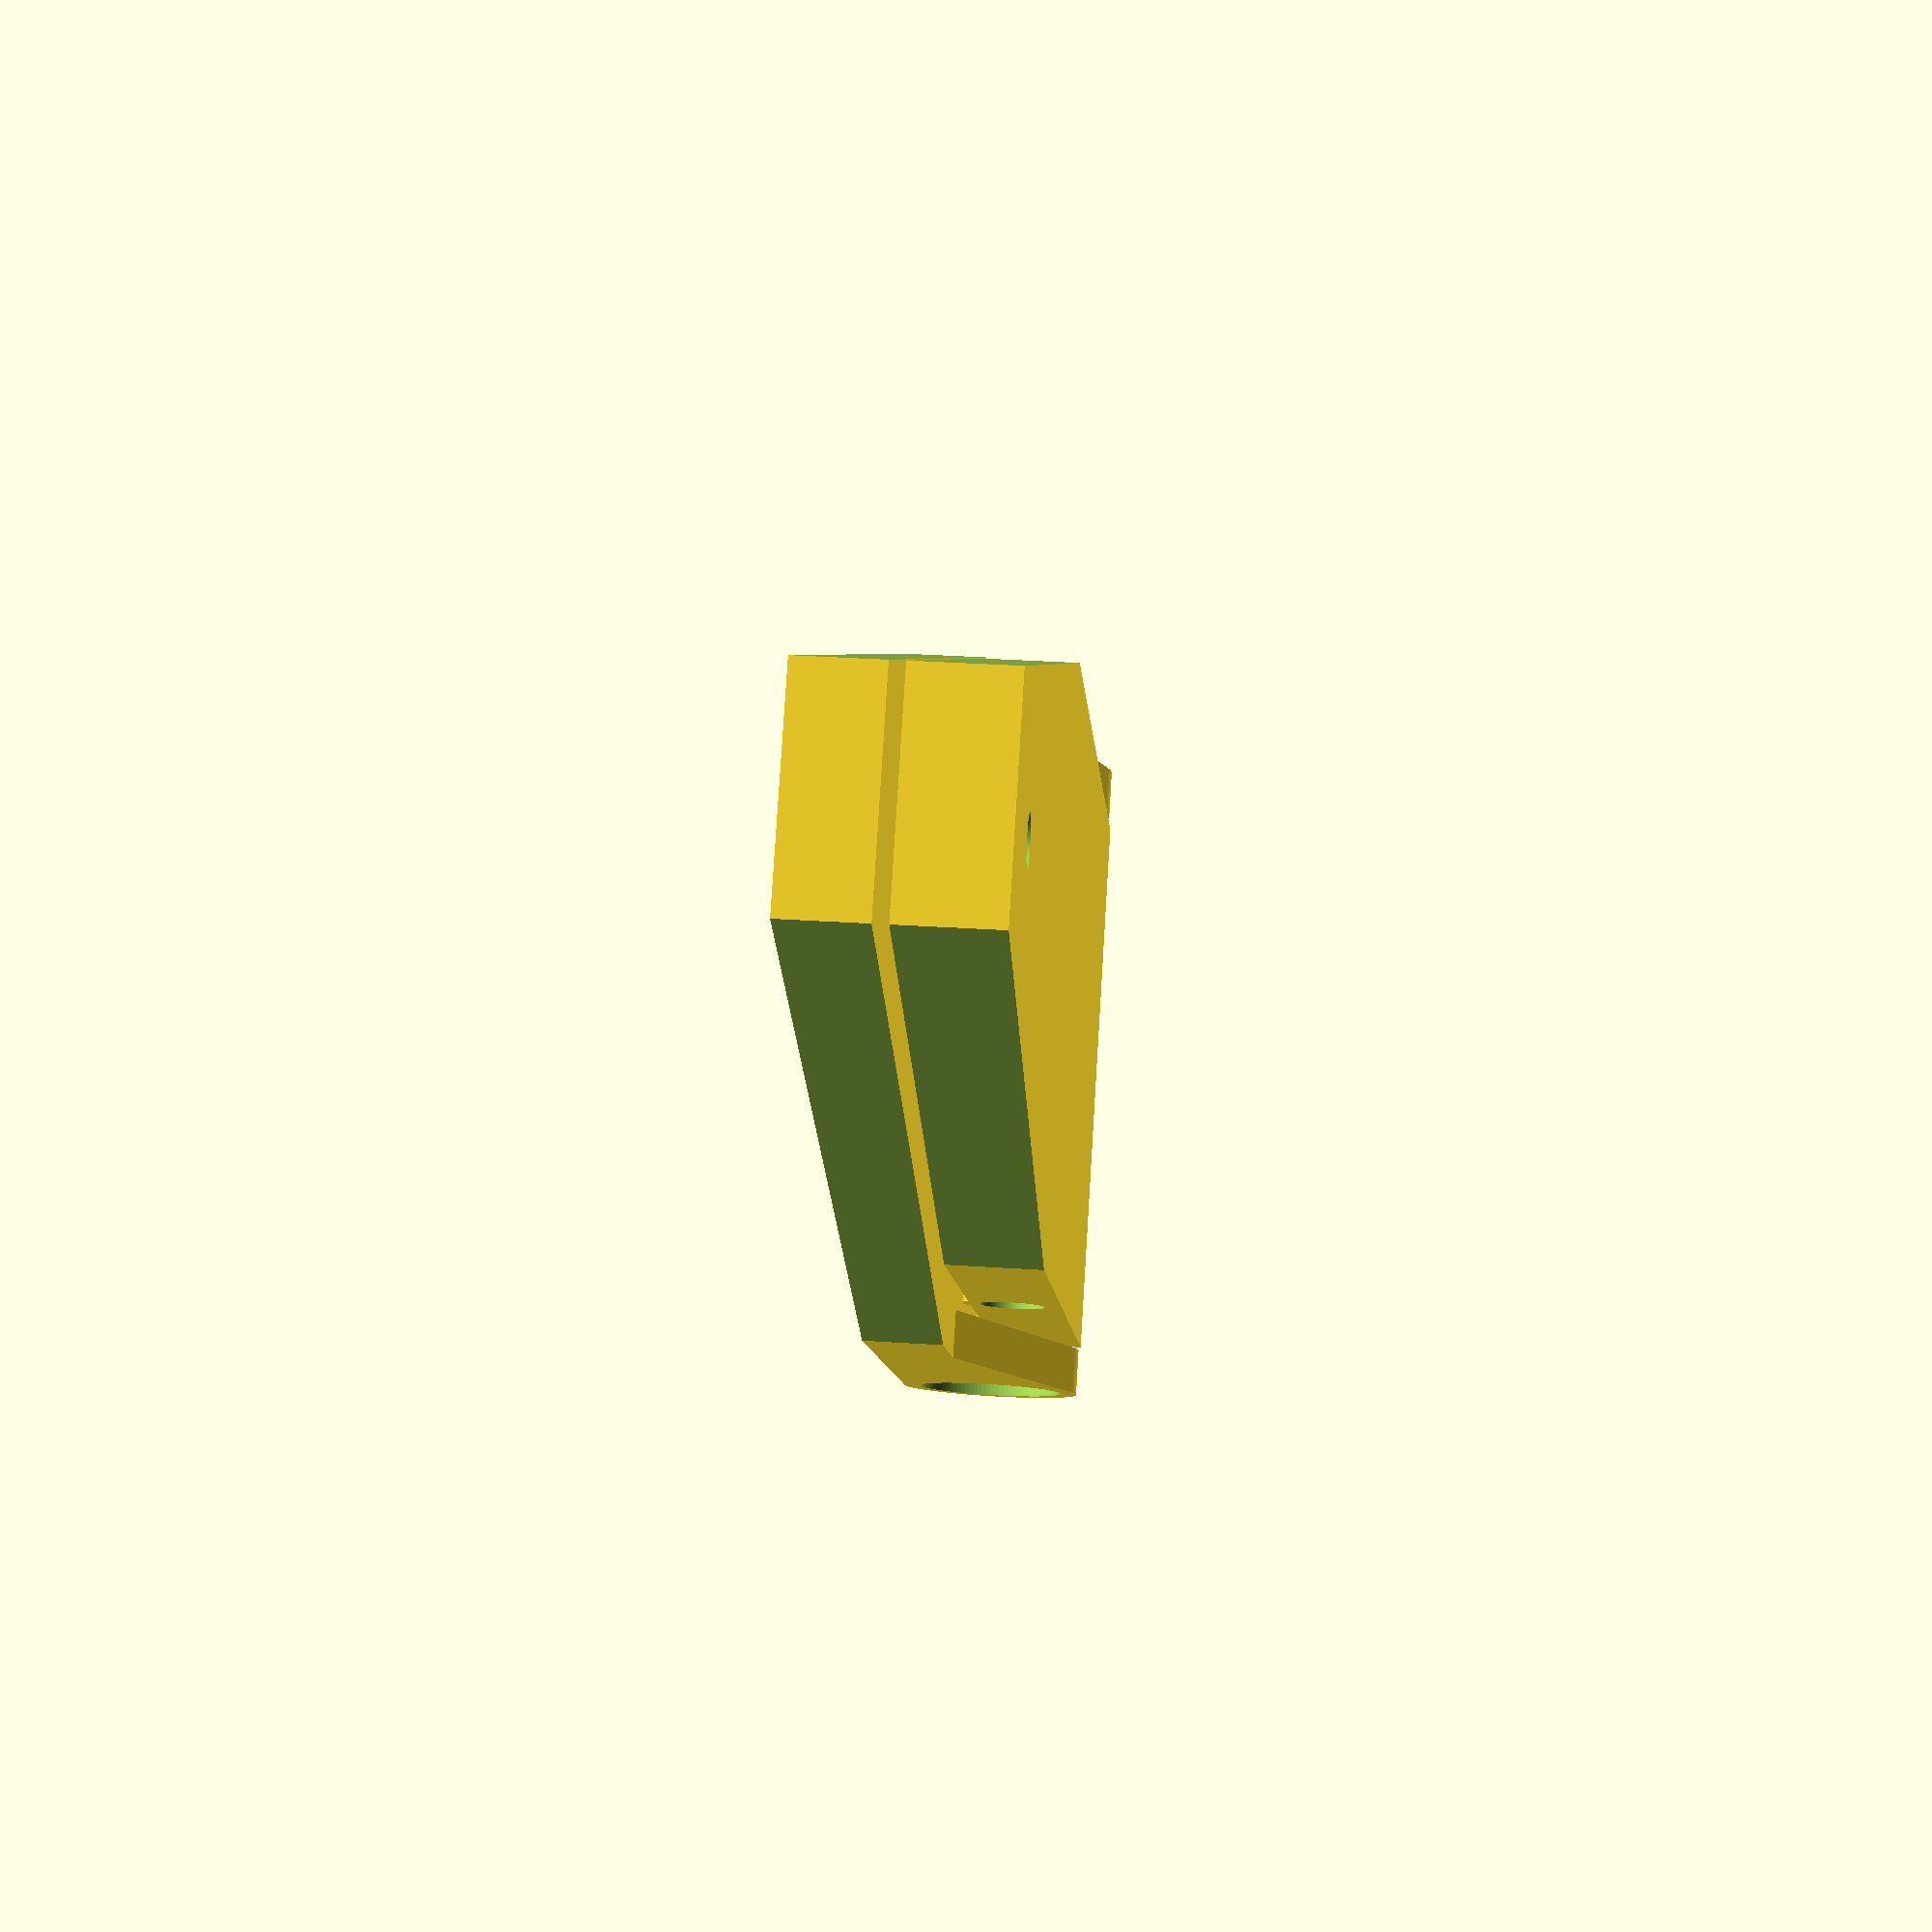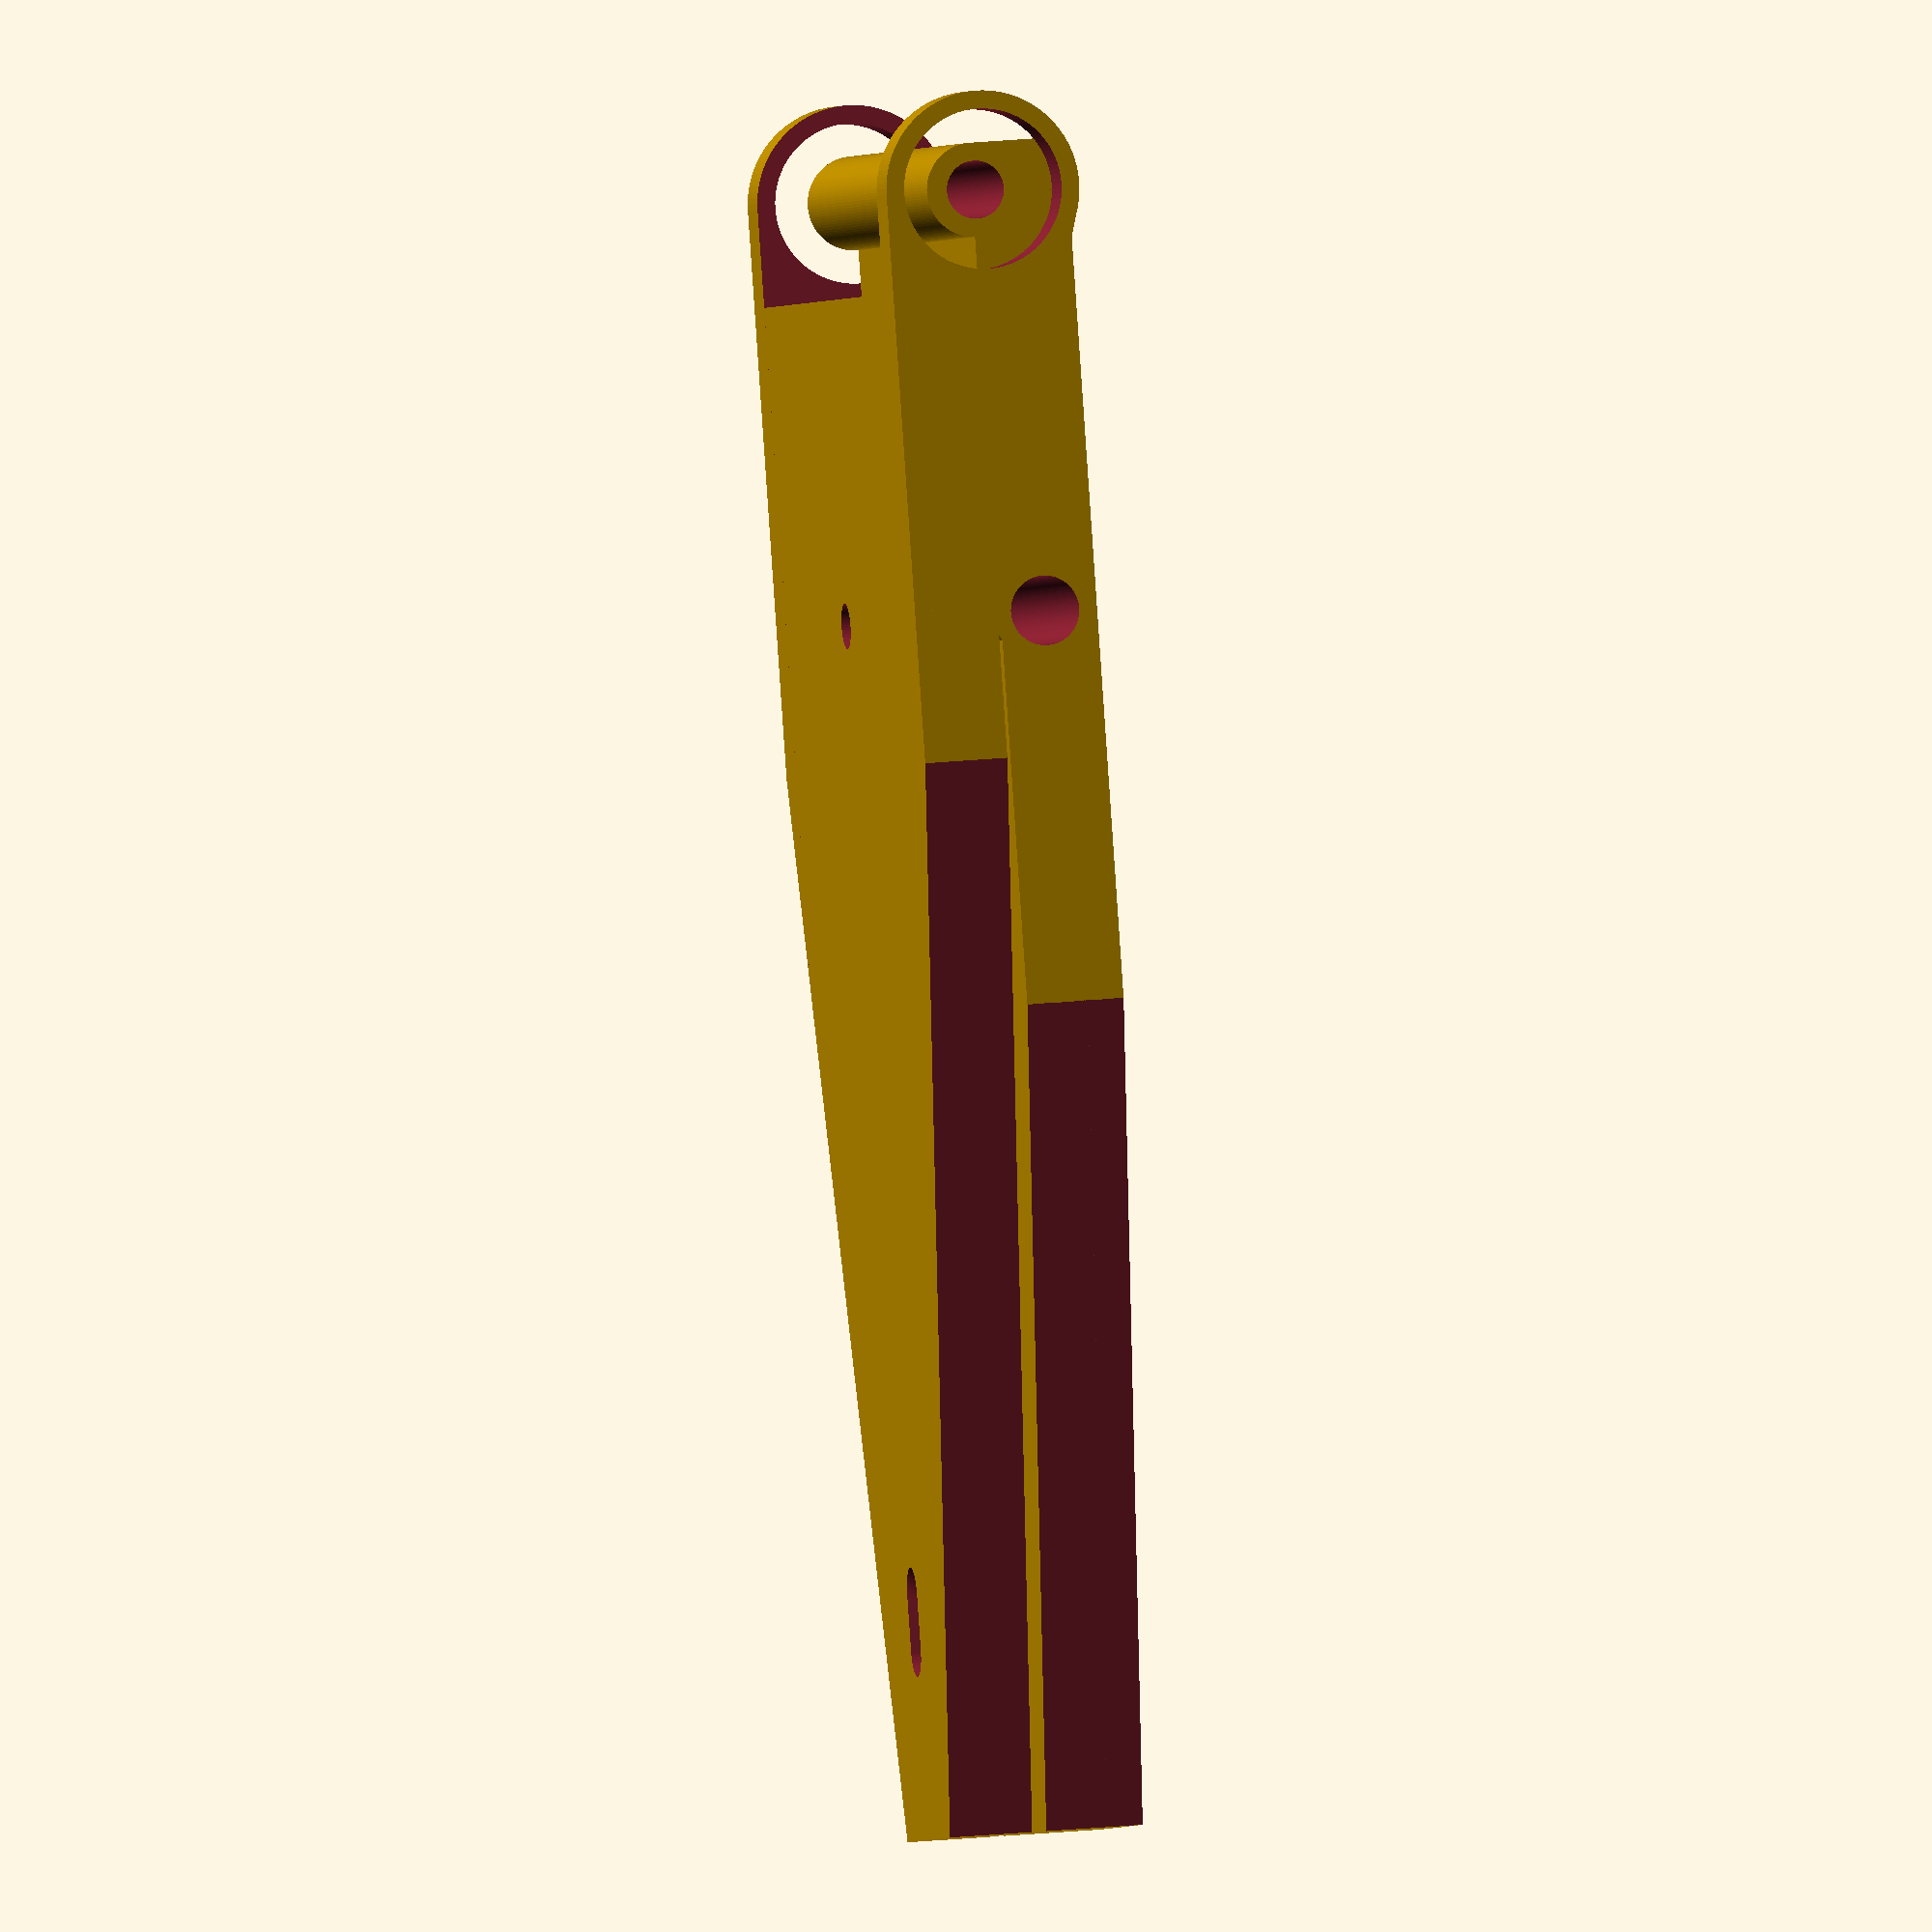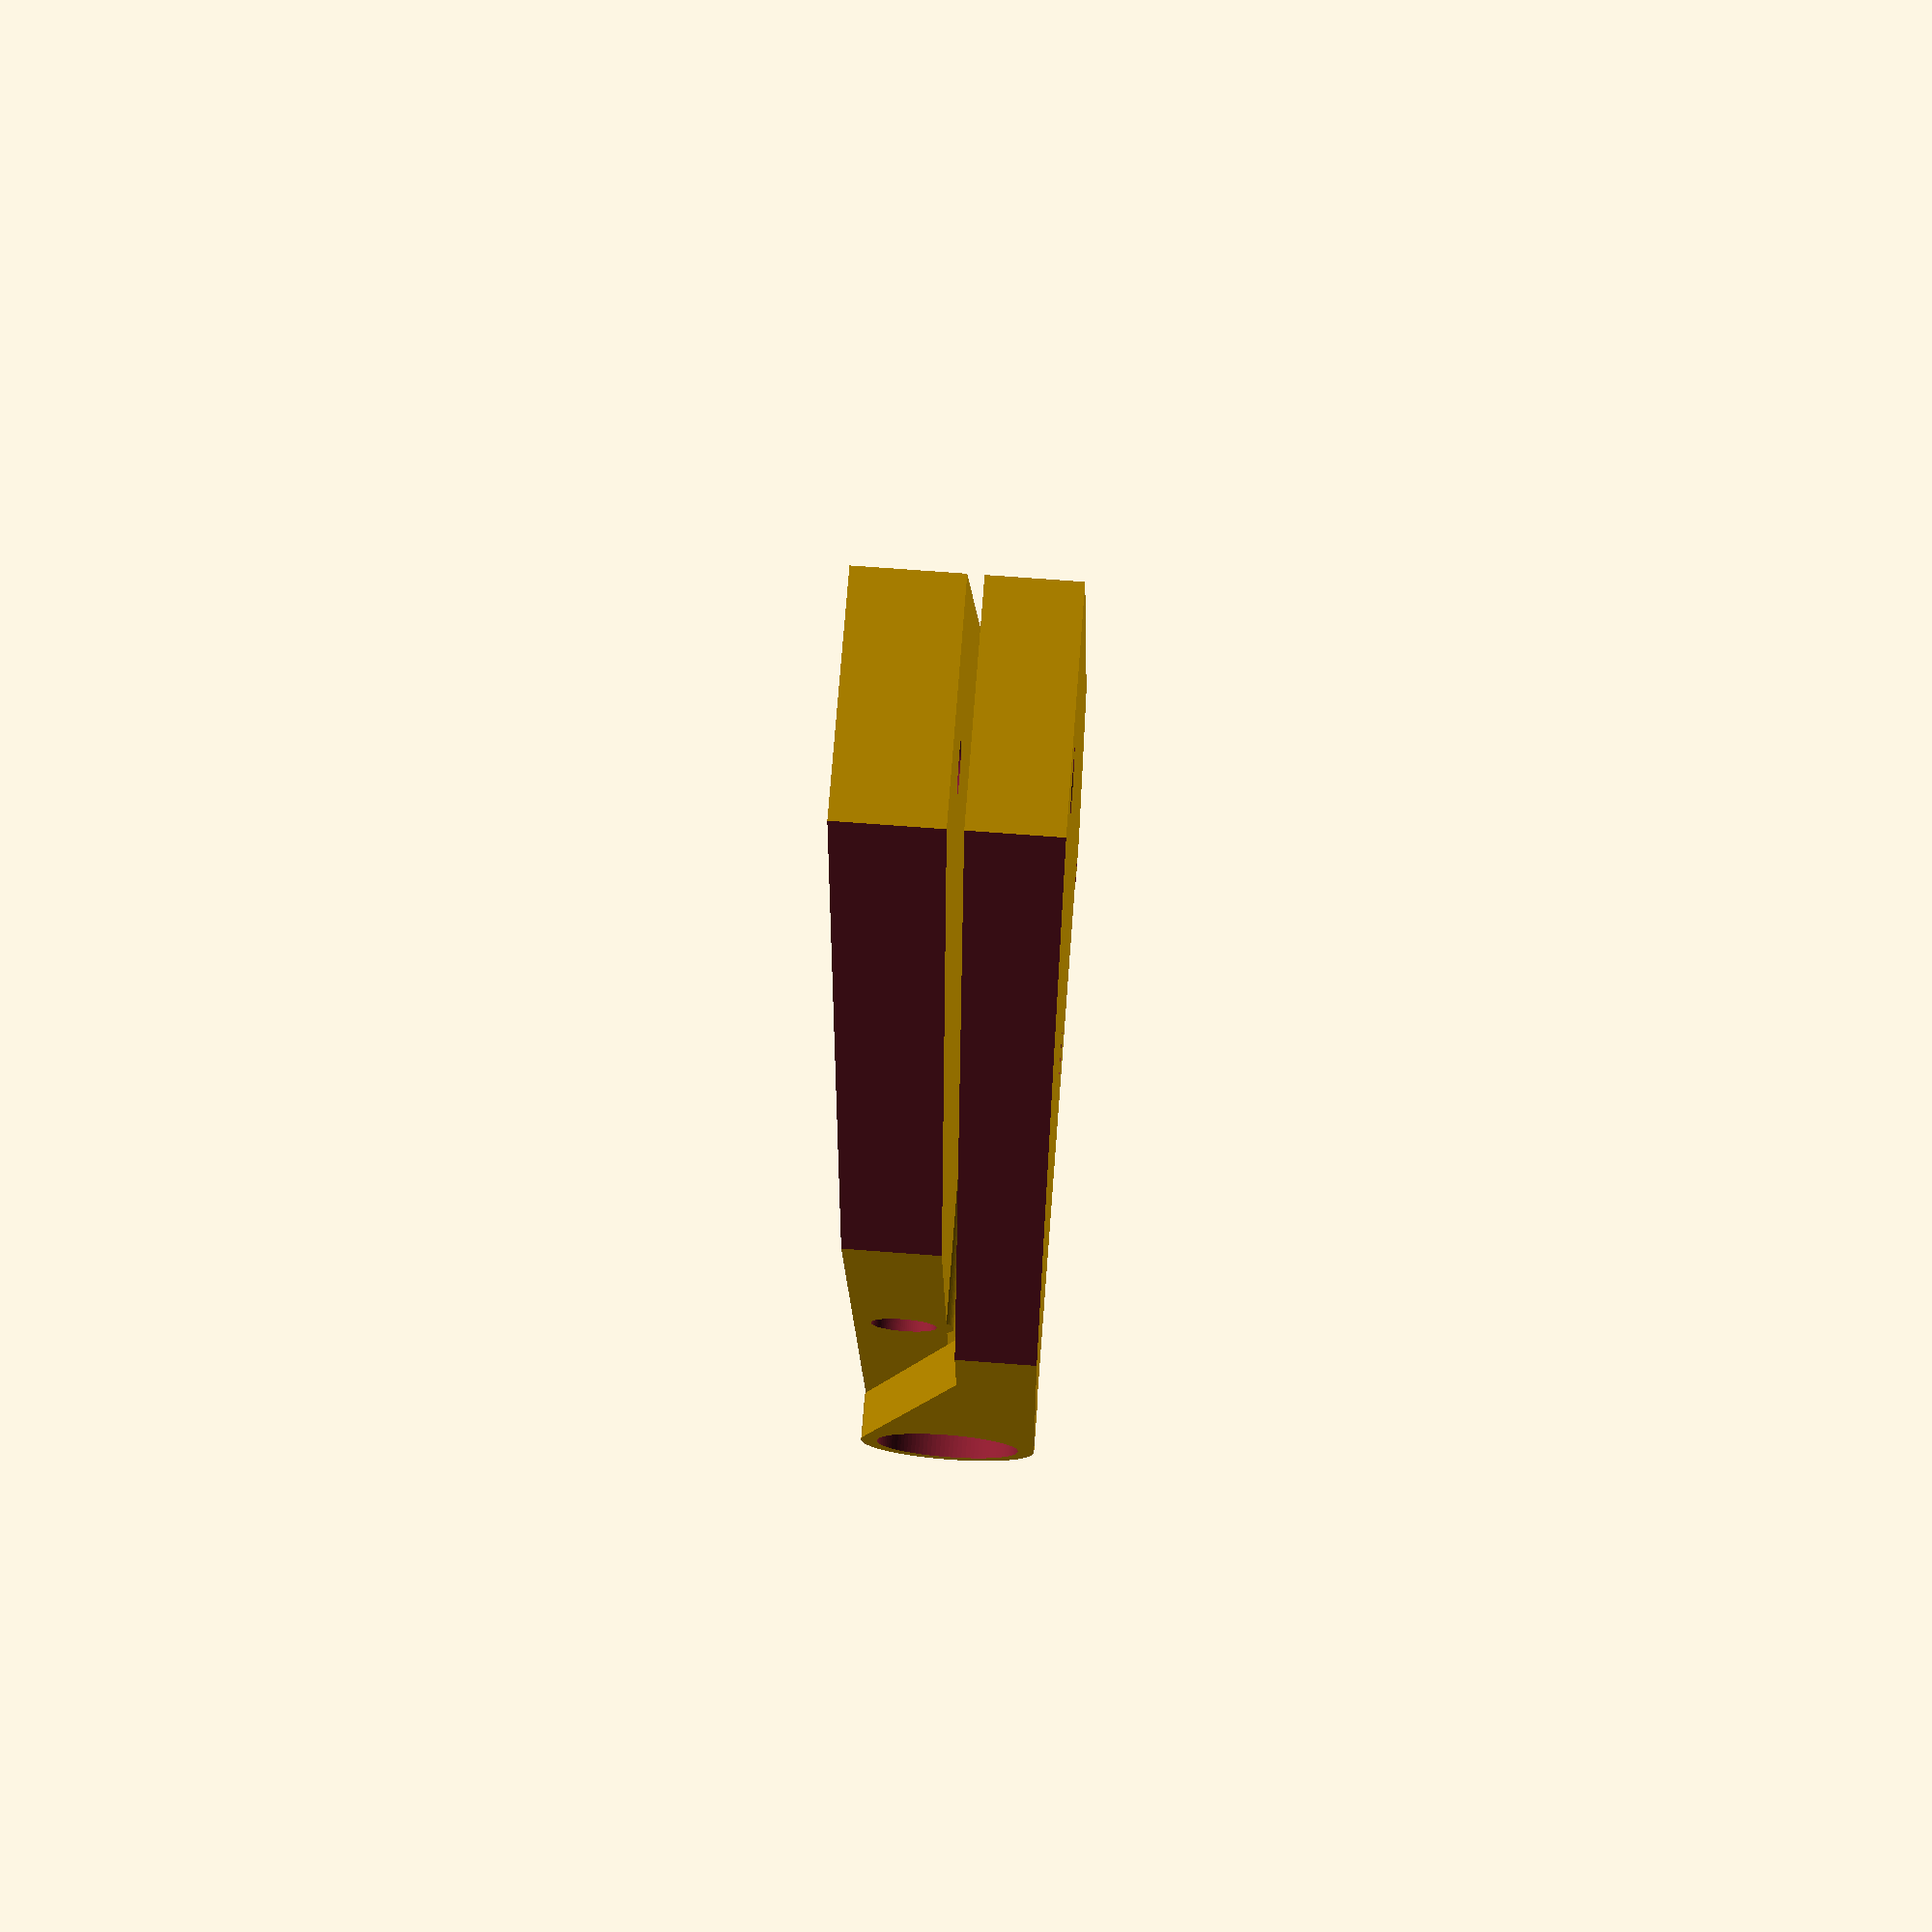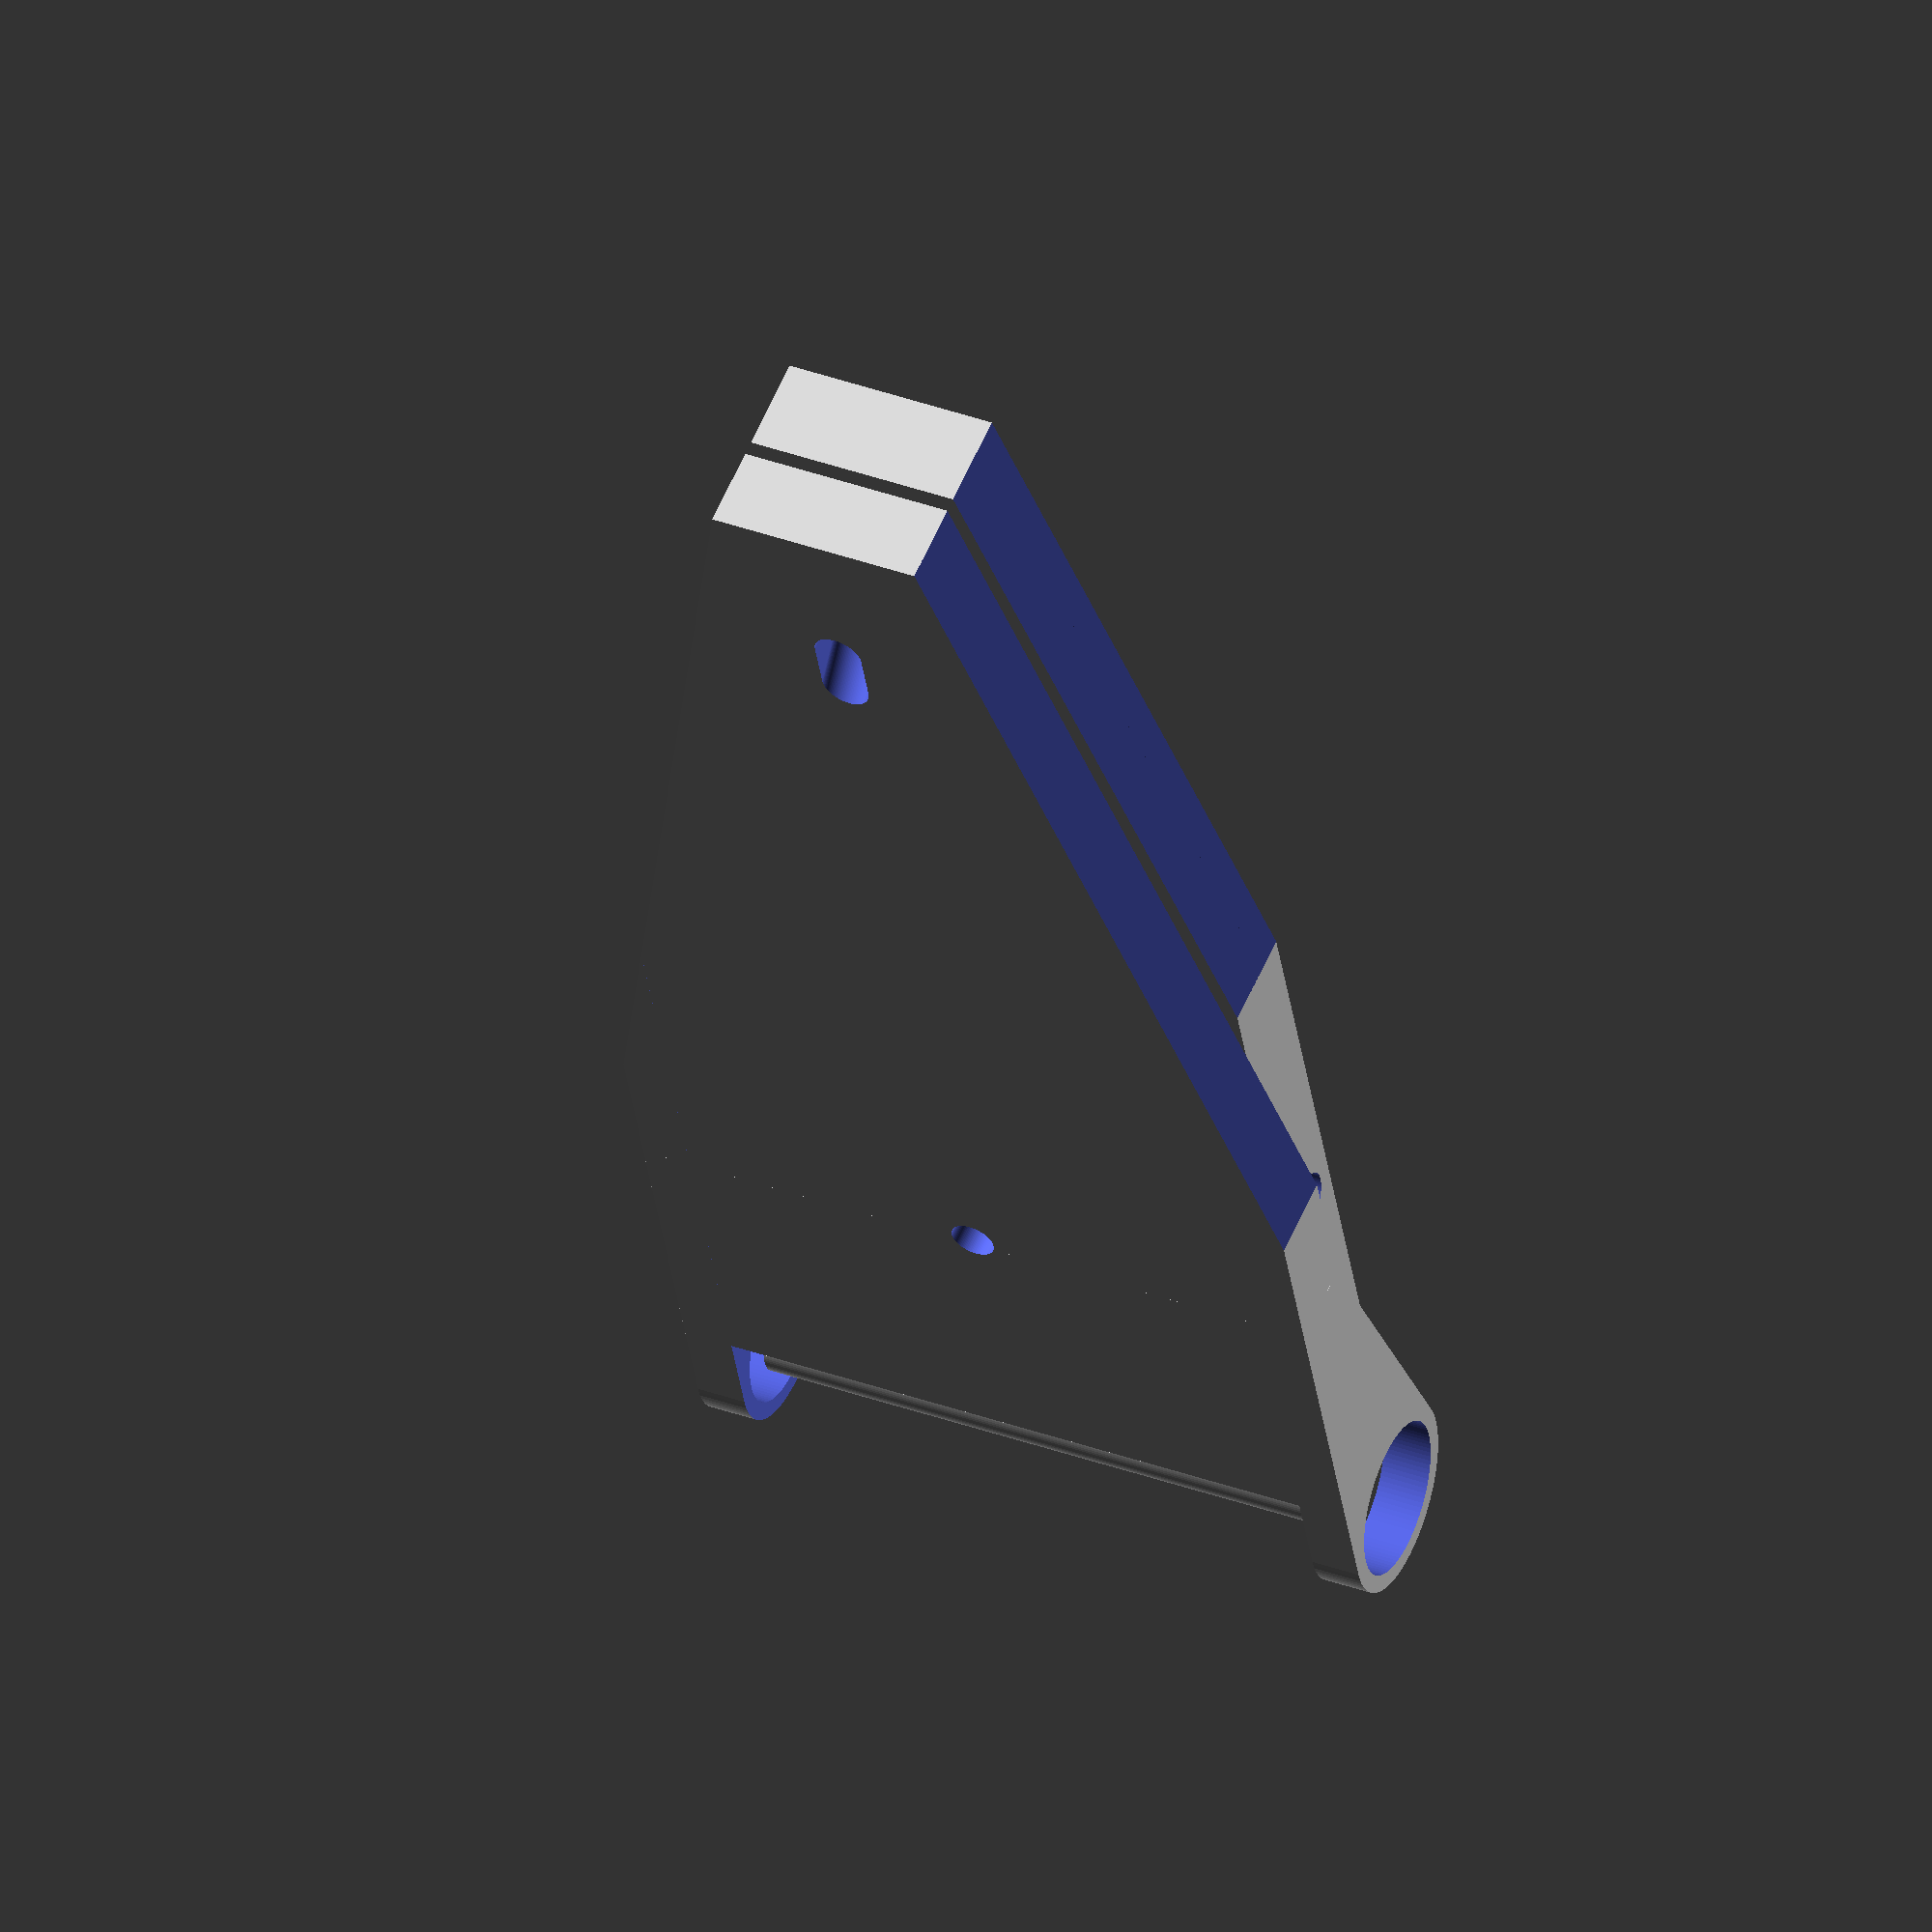
<openscad>
part = "both"; // [bottom:"Bottom",top:"Top",both:"Top and Bottom"]

/* [Tracker] */

// how far away the center of the rod is from the hinge
tracker_radius = 200;

tracker_extra_length=20;

// how wide the bolt at the hinge is
hinge_bolt_diameter = 8;

// how wide the hinge is, probably a bit shorter than your bolt length to allow for washers and nut
hinge_length = 100;

// the hinge bearing outer diameter
bearing_diameter = 22.1;

// height of the bearing
bearing_height = 7;

// diameter of rod/bolt/whatever that attaches to the tripod
tripod_bolt_diameter = 6.35;

// diameter of the rod/bolt/whatever that attaches to the camera
camera_bolt_diameter = 9.6;

// diameter of the threaded rod, add some since the rod must fit through without threading
rod_diameter = 7;

/* [Hidden] */

tracker_balance_x=tracker_radius*0.36;

// might make this not hidden eventually

/* [Stepper] */

stepper_hole_diameter = 3.9;

// distance between center of the 2 mounting holes
stepper_hole_distance = 35;

stepper_motor_diameter = 28;

stepper_motor_height = 21;

// distance from top of motor to the top of usable thread on the gear
stepper_motor_to_gear_height = 22;

stepper_gear_diameter = 20;

/* [Constants] */

hinge_thickness = 5;

/* [Shapes] */

$fn = 100;

module bottom()
{
    a=bearing_diameter+hinge_thickness;
    tracker_thickness=a/2-2;
    x=bearing_diameter/2+hinge_thickness+tracker_radius+rod_diameter/2;

    union()
    {
        difference()
        {
            // main body
            translate([a,0,0])
            cube([x+tracker_extra_length-a,hinge_length,tracker_thickness]);
            
            // cut tripod hole
            translate([tracker_balance_x,hinge_length/2,-1])
            cylinder(d=tripod_bolt_diameter,h=tracker_thickness*2);
            
            
    // cut rod hole
    translate([a/2+tracker_radius,hinge_length/2,tracker_thickness+0.1])
    union()
    {
        translate([0,0,-2])
        cylinder(d=rod_diameter,h=2);

        hull()
        {
            translate([0,0,-2])
            cylinder(d=rod_diameter,h=1);

            translate([0,0,-tracker_thickness*3])
            cylinder(d=rod_diameter,h=1);
            
            rotate([0,35,0])
            translate([0,0,-tracker_thickness*3])
            cylinder(d=rod_diameter,h=1);
        }
    }

            // cut one angled bit
            translate([tracker_balance_x+tracker_extra_length,0,-1])
            rotate([0,0,atan((hinge_length/2-tracker_extra_length)/(x-tracker_balance_x-tracker_extra_length))])
            mirror([0,1,0])
            cube([x,hinge_length,tracker_thickness*2]);

            // cut other angled bit
            translate([tracker_balance_x+tracker_extra_length,hinge_length,-1])
            rotate([0,0,-atan((hinge_length/2-tracker_extra_length)/(x-tracker_balance_x-tracker_extra_length))])
            cube([x,hinge_length,tracker_thickness*2]);
        }
        
        difference()
        {
            hull()
            {
                // the bearing housing
                translate([a/2,0,a/2])
                rotate([-90,0,0])
                cylinder(d=a,h=hinge_length);
                
                // hull w/ a section of the bottom for some nice shapes
                translate([a,0,0])
                cube([x*0.2,hinge_length,tracker_thickness]);
            }
            
            // cut out room for the tracker top
            translate([-1,bearing_height,-1])
            cube([x,hinge_length-bearing_height*2,tracker_thickness+a]);

            // cut out the bearing
            translate([a/2,-1,a/2])
            rotate([-90,0,0])
            cylinder(d=bearing_diameter,h=hinge_length*1.1);
        }
    }
}

module top()
{
    a = bearing_diameter+hinge_thickness;
    tracker_thickness=a/2-2;
    x=bearing_diameter/2+hinge_thickness+tracker_radius+rod_diameter/2;
    b=camera_bolt_diameter+hinge_thickness;
    top_width=hinge_length-bearing_height*2-2;

    difference()
    {
        union()
        {
            // bolt housing
            translate([a/2,bearing_height,a/2])
            rotate([-90,0,0])
            cylinder(d=hinge_bolt_diameter+hinge_thickness,h=hinge_length-bearing_height*2);
            
            // main body
            translate([(a-hinge_bolt_diameter-hinge_thickness)/2,(hinge_length-top_width)/2,a/2])
            cube([x+tracker_extra_length-(a-hinge_bolt_diameter-hinge_thickness)/2,top_width,a/2]);
            
            // camera mount housing
            translate([tracker_balance_x,(hinge_length-top_width)/2,a-b/2])
            rotate([-90,0,0])
            cylinder(d=b,h=top_width);

        }
        
        // cut out the hinge bolt
        translate([a/2,-1,tracker_thickness*1.2])
        rotate([-90,0,0])
        cylinder(d=hinge_bolt_diameter,h=hinge_length*1.1);
        
        // cut rod hole
        translate([a/2+tracker_radius,hinge_length/2,a/4])
        cylinder(d=rod_diameter,h=tracker_thickness*2);
        
        // cut camera mount rod
        translate([tracker_balance_x,0,a-b/2])
        rotate([-90,0,0])
        cylinder(d=camera_bolt_diameter,h=hinge_length);
        
        // cut one angled bit
        translate([tracker_balance_x+tracker_extra_length,0,tracker_thickness])
        rotate([0,0,atan((hinge_length/2-tracker_extra_length)/(x-tracker_balance_x-tracker_extra_length))])
        mirror([0,1,0])
        cube([x,top_width,tracker_thickness*2]);

        // cut other angled bit
        translate([tracker_balance_x+tracker_extra_length,hinge_length,tracker_thickness])
        rotate([0,0,-atan((hinge_length/2-tracker_extra_length)/(x-tracker_balance_x-tracker_extra_length))])
        cube([x,top_width,tracker_thickness*2]);
    }
    

}

if (part == "top") {
    top();
} else if (part == "bottom") {
    bottom();
} else if (part == "both") {
    top();
    bottom();
}

</openscad>
<views>
elev=146.1 azim=43.3 roll=264.9 proj=p view=solid
elev=341.3 azim=109.6 roll=258.3 proj=o view=solid
elev=291.0 azim=276.4 roll=94.4 proj=p view=solid
elev=301.8 azim=278.2 roll=203.2 proj=o view=wireframe
</views>
